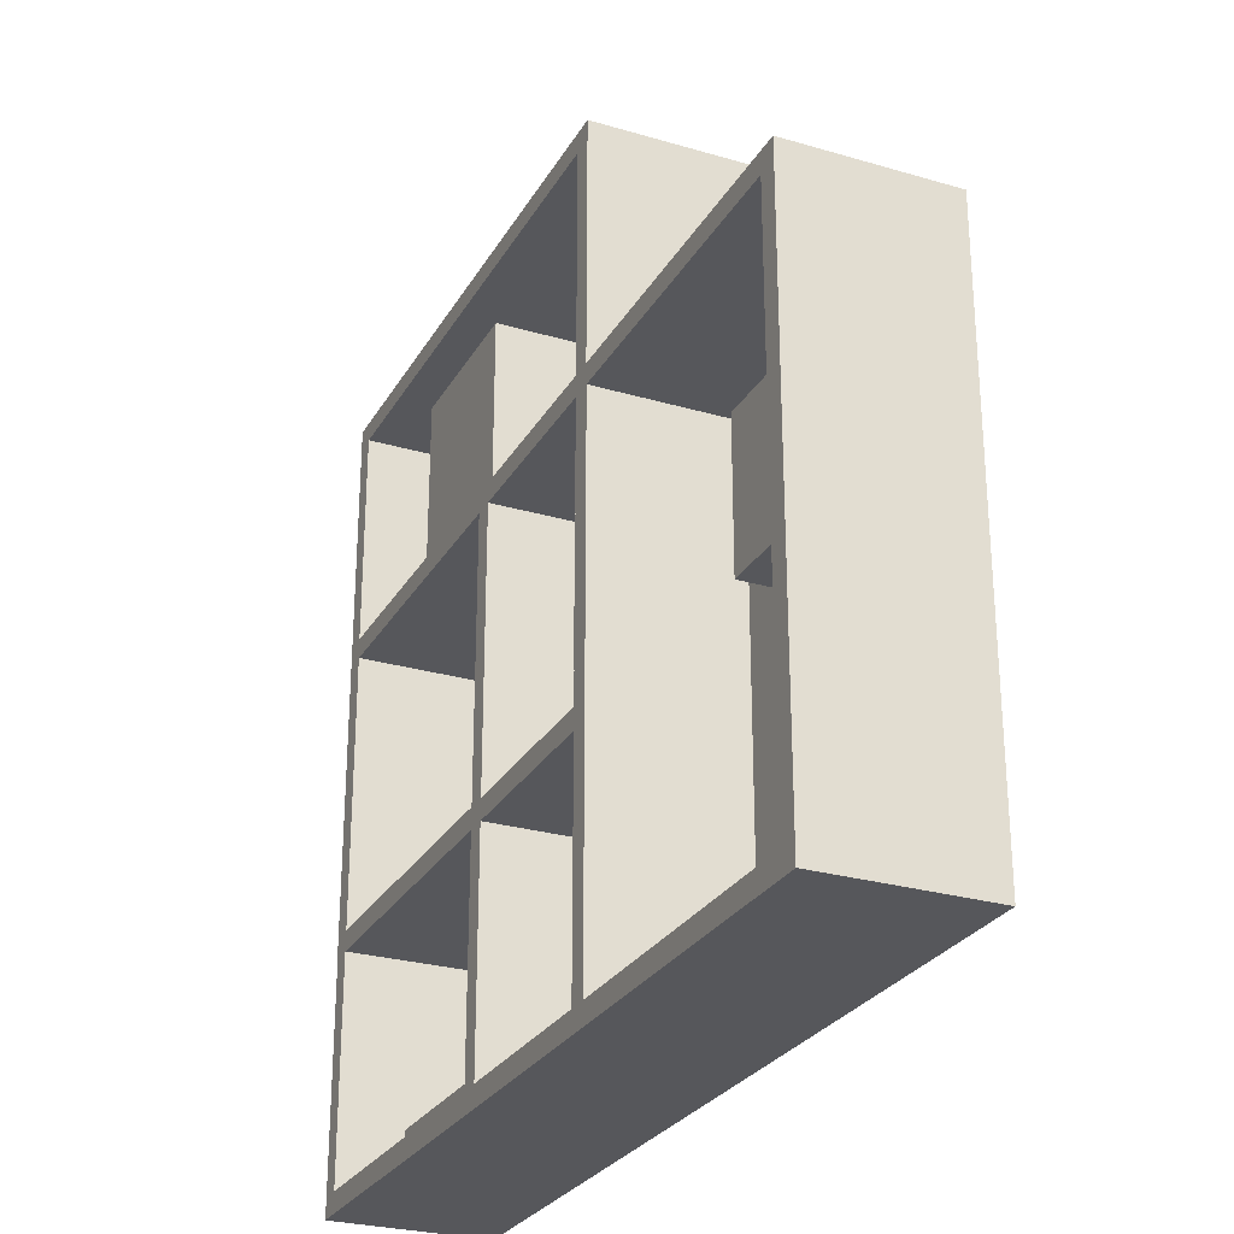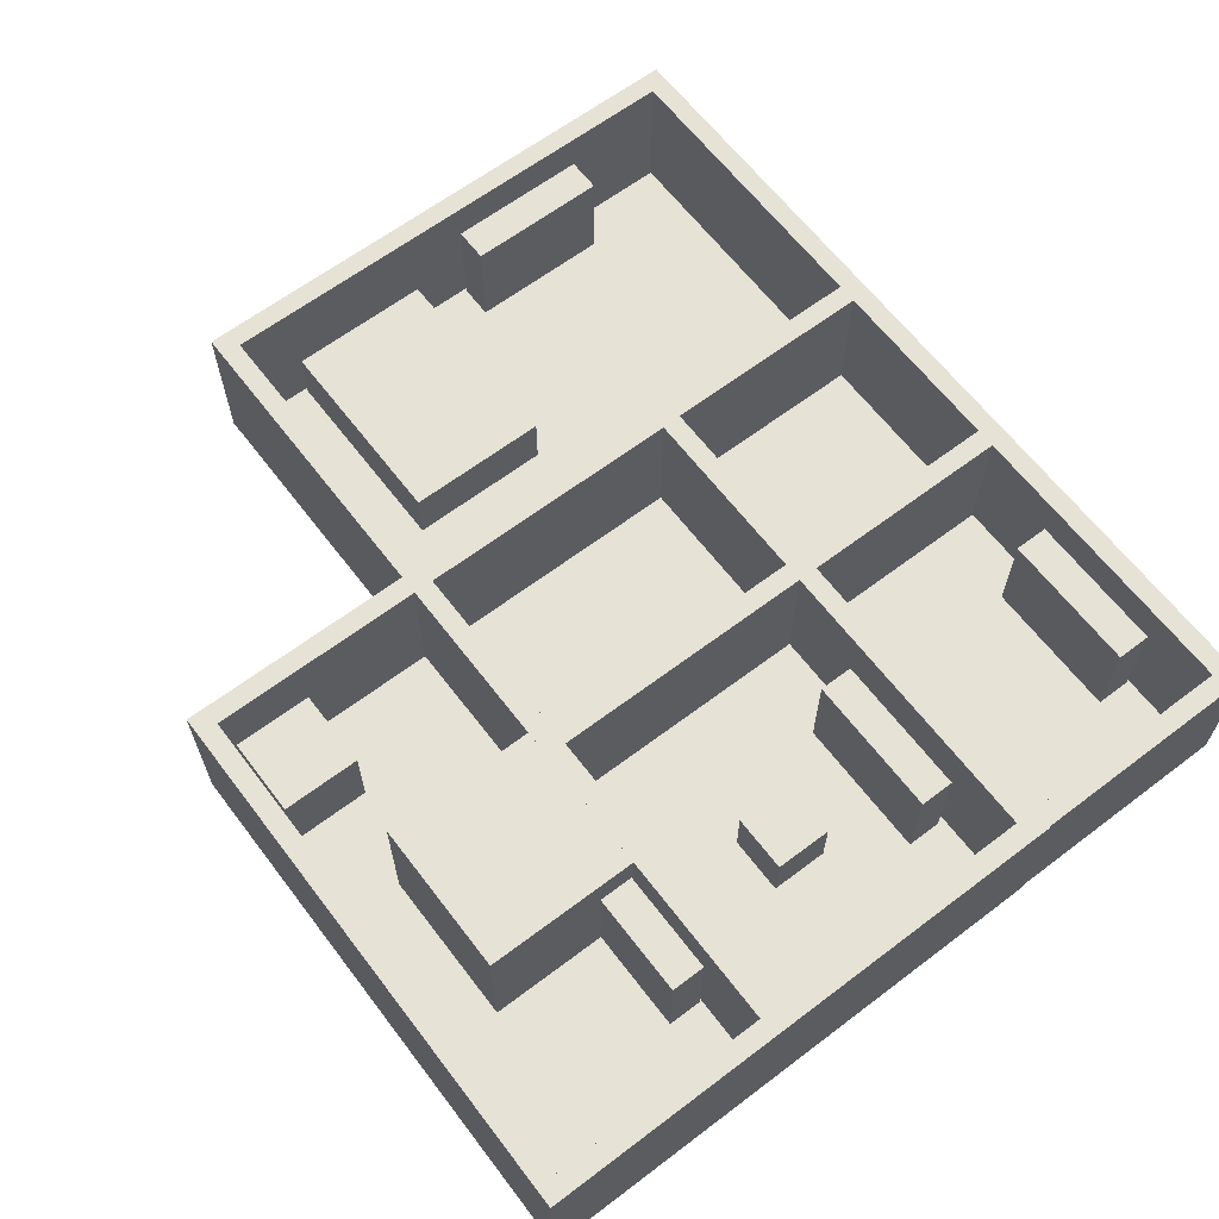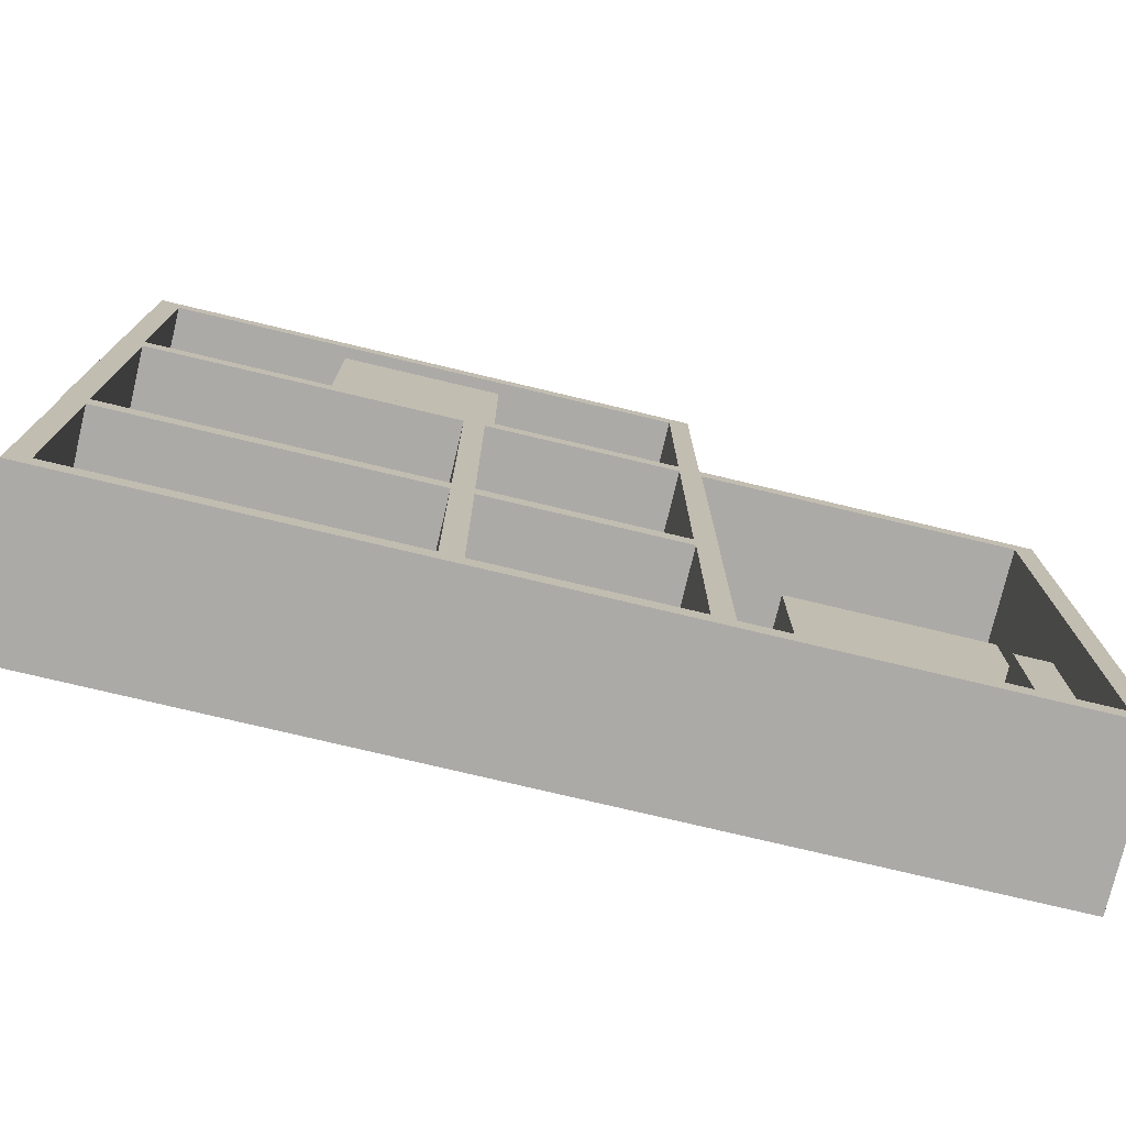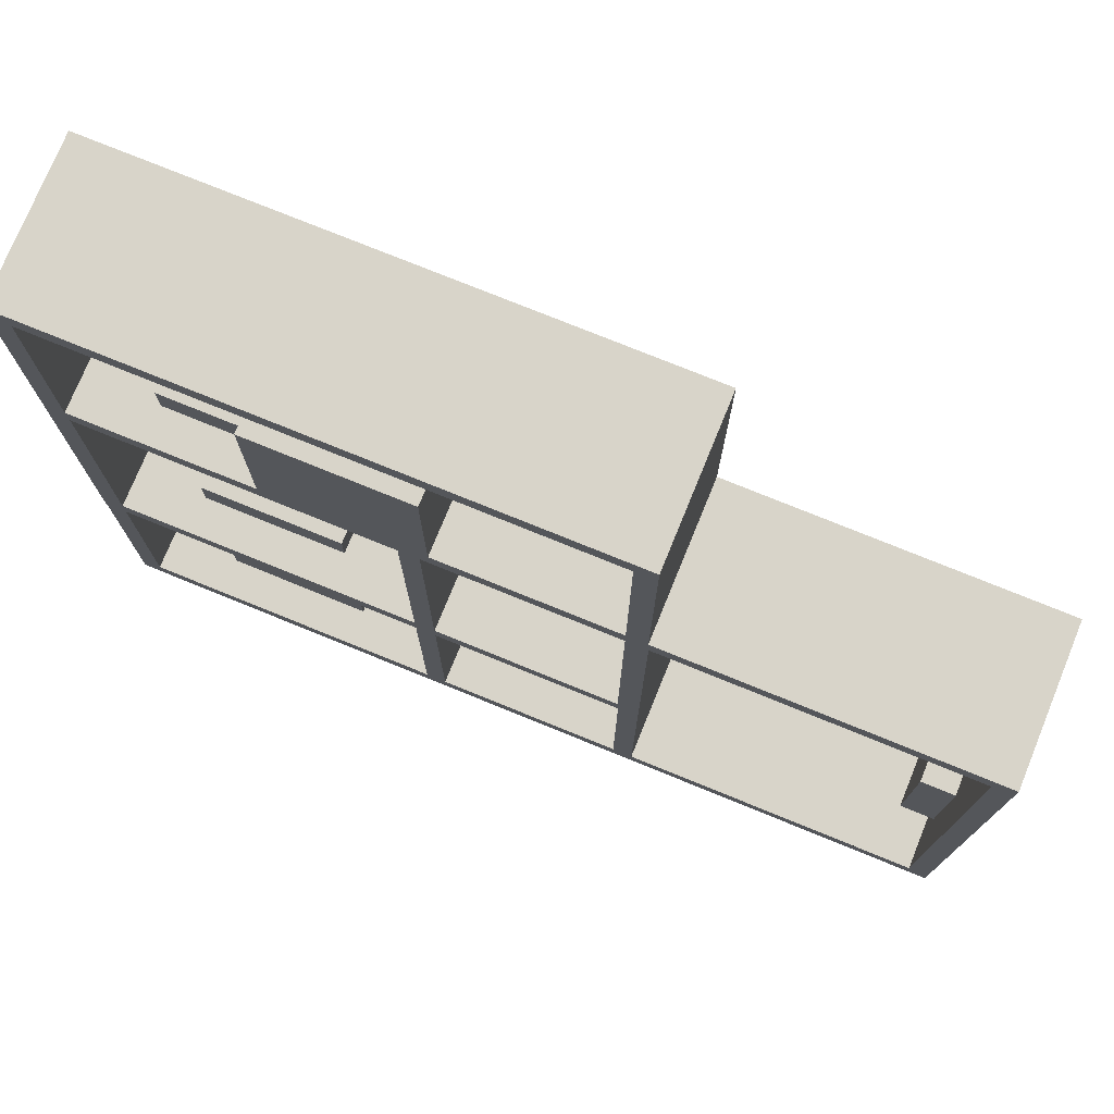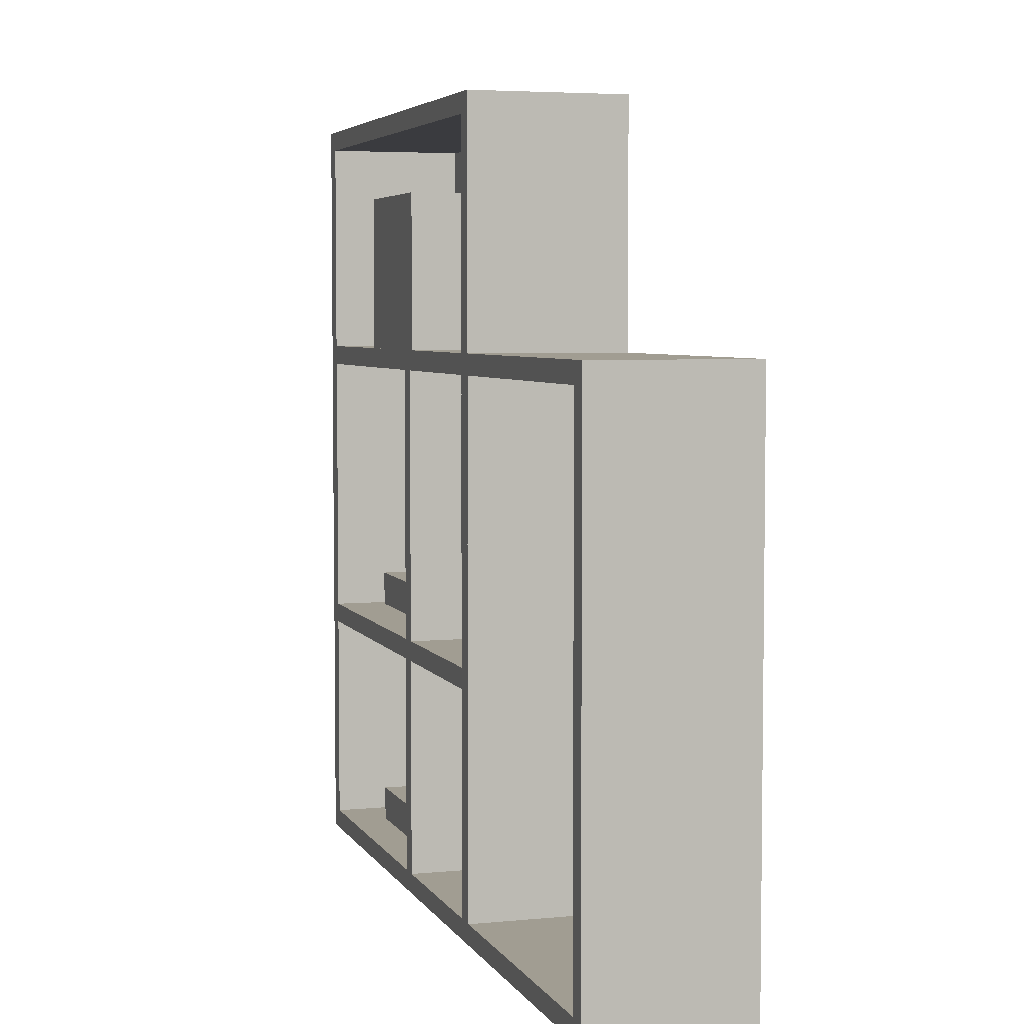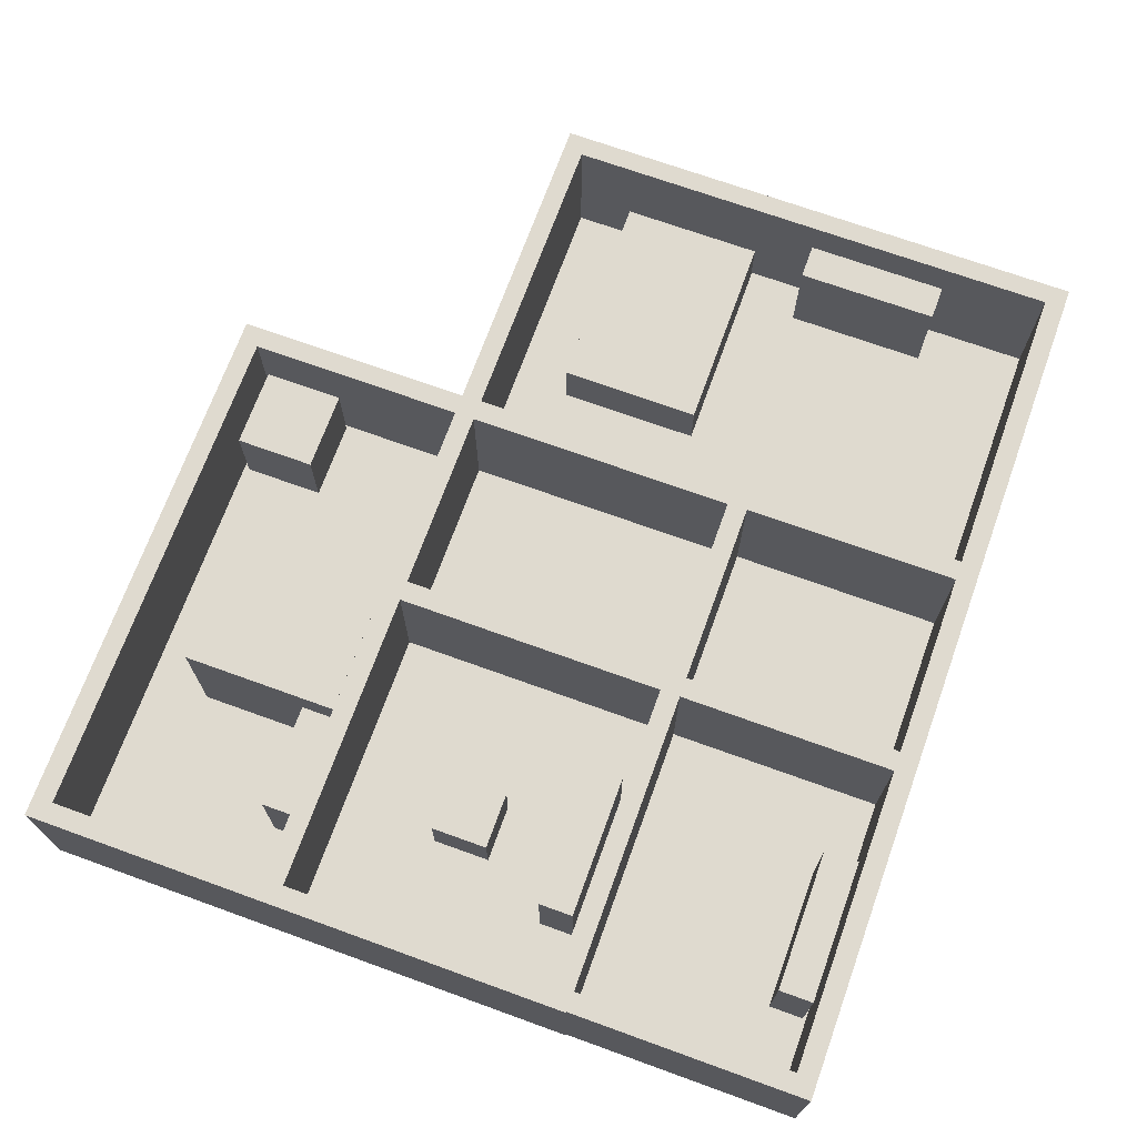
<metadata>
{"format":"obj","ext":"obj","renderer":"f3d","projection":"perspective","resolution":1024,"background":"white","views":[{"elev":-27.3,"azim":-114.3,"up":"+Z"},{"elev":63.9,"azim":52.7,"up":"+Y"},{"elev":-76.0,"azim":166.6,"up":"+Z"},{"elev":75.6,"azim":-157.8,"up":"+Z"},{"elev":4.8,"azim":-107.2,"up":"+Z"},{"elev":70.6,"azim":109.9,"up":"+Y"}]}
</metadata>
<code>
o Cube.001_Cube.002
v -7.705 -1 -6.551
v -0.6307 -1 0.5234
v -7.705 -1 0.5233
v -0.6307 1 -6.551
v -7.447 1 -6.293
v -0.889 1 -6.293
v -7.705 1 0.5233
v -7.705 1 -6.551
v -0.6307 -1 -6.551
v -0.6307 1 0.5234
v -7.447 1 -6.293
v -0.889 1 -6.293
v -0.889 1 0.2651
v -7.447 1 0.2651
v -0.889 -0.792 0.2651
v -0.889 1 0.2651
v -7.447 1 0.2651
v -7.447 -0.792 -6.293
v -7.447 -0.792 0.2651
v -0.889 -0.792 -6.293
f 1 2 3
f 4 5 6
f 7 1 3
f 8 9 1
f 9 10 2
f 3 10 7
f 6 11 12
f 7 5 8
f 10 6 13
f 10 14 7
f 12 15 16
f 5 17 11
f 13 12 16
f 14 16 17
f 15 18 19
f 16 19 17
f 11 20 12
f 17 18 11
f 1 9 2
f 4 8 5
f 7 8 1
f 8 4 9
f 9 4 10
f 3 2 10
f 6 5 11
f 7 14 5
f 10 4 6
f 10 13 14
f 12 20 15
f 5 14 17
f 13 6 12
f 14 13 16
f 15 20 18
f 16 15 19
f 11 18 20
f 17 19 18
o Cube.003_Cube.004
v 1.053 -0.02131 -1.035
v 1.053 -0.7639 -1.777
v 1.053 -0.7639 -1.035
v 1.053 -0.02131 -1.777
v 1.795 -0.7639 -1.777
v 1.795 -0.02131 -1.777
v 1.795 -0.7639 -1.035
v 1.795 -0.02131 -1.035
f 21 22 23
f 24 25 22
f 26 27 25
f 28 23 27
f 25 23 22
f 24 28 26
f 21 24 22
f 24 26 25
f 26 28 27
f 28 21 23
f 25 27 23
f 24 21 28
o Cube.005_Cube.006
v -7.415 0.5371 -4.946
v -7.415 -0.7881 -3.097
v -7.415 0.5371 -3.097
v -6.968 0.5371 -4.946
v -7.415 -0.7881 -4.946
v -6.968 0.5371 -3.097
v -6.968 -0.7881 -4.946
v -6.968 -0.7881 -3.097
f 29 30 31
f 32 33 29
f 34 35 32
f 31 36 34
f 31 32 29
f 36 33 35
f 29 33 30
f 32 35 33
f 34 36 35
f 31 30 36
f 31 34 32
f 36 30 33
o Cube.001
v -3.537 -1 -3.492
v 3.537 -1 3.583
v -3.537 -1 3.583
v -3.537 1 -3.492
v 3.279 1 -3.233
v 3.537 1 -3.492
v -3.537 1 3.583
v 3.537 -1 -3.492
v 3.537 1 3.583
v -3.279 1 -3.233
v 3.279 1 -3.233
v -3.279 1 -3.233
v 3.279 1 3.325
v -3.279 1 3.325
v 3.279 -0.792 3.325
v 3.279 1 3.325
v -3.279 1 3.325
v -3.279 -0.792 -3.233
v -3.279 -0.792 3.325
v 3.279 -0.792 -3.233
f 37 38 39
f 40 41 42
f 43 37 39
f 40 44 37
f 44 45 38
f 39 45 43
f 41 46 47
f 43 48 40
f 45 41 49
f 45 50 43
f 47 51 52
f 48 53 46
f 49 47 52
f 50 52 53
f 51 54 55
f 52 55 53
f 46 56 47
f 53 54 46
f 37 44 38
f 40 48 41
f 43 40 37
f 40 42 44
f 44 42 45
f 39 38 45
f 41 48 46
f 43 50 48
f 45 42 41
f 45 49 50
f 47 56 51
f 48 50 53
f 49 41 47
f 50 49 52
f 51 56 54
f 52 51 55
f 46 54 56
f 53 55 54
o Cube.006_Cube.007
v 2.34 0.5371 -6.249
v 0.4904 -0.7881 -6.249
v 0.4904 0.5371 -6.249
v 2.34 0.5371 -5.803
v 2.34 -0.7881 -6.249
v 0.4904 0.5371 -5.803
v 2.34 -0.7881 -5.803
v 0.4904 -0.7881 -5.803
f 57 58 59
f 60 61 57
f 62 63 60
f 59 64 62
f 59 60 57
f 63 58 61
f 57 61 58
f 60 63 61
f 62 64 63
f 59 58 64
f 59 62 60
f 63 64 58
o Cube.002_Cube.003
v -3.55 -1 -6.551
v 3.525 -1 0.5234
v -3.55 -1 0.5233
v 3.525 1 -6.551
v -3.291 1 -6.293
v 3.267 1 -6.293
v -3.55 1 0.5233
v -3.55 1 -6.551
v 3.525 -1 -6.551
v 3.525 1 0.5234
v -3.291 1 -6.293
v 3.267 1 -6.293
v 3.267 1 0.2651
v -3.291 1 0.2651
v 3.267 -0.792 0.2651
v 3.267 1 0.2651
v -3.291 1 0.2651
v -3.291 -0.792 -6.293
v -3.291 -0.792 0.2651
v 3.267 -0.792 -6.293
f 65 66 67
f 68 69 70
f 71 65 67
f 72 73 65
f 73 74 66
f 67 74 71
f 70 75 76
f 71 69 72
f 74 70 77
f 74 78 71
f 76 79 80
f 69 81 75
f 77 76 80
f 78 80 81
f 79 82 83
f 80 83 81
f 75 84 76
f 81 82 75
f 65 73 66
f 68 72 69
f 71 72 65
f 72 68 73
f 73 68 74
f 67 66 74
f 70 69 75
f 71 78 69
f 74 68 70
f 74 77 78
f 76 84 79
f 69 78 81
f 77 70 76
f 78 77 80
f 79 84 82
f 80 79 83
f 75 82 84
f 81 83 82
o Cube.004_Cube.005
v -7.38 -0.02131 -0.4811
v -7.38 -0.7639 -2.331
v -7.38 -0.7639 -0.4811
v -7.38 -0.02131 -2.331
v -4.748 -0.7639 -2.331
v -4.748 -0.02131 -2.331
v -4.748 -0.7639 -0.4811
v -4.748 -0.02131 -0.4811
f 85 86 87
f 88 89 86
f 90 91 89
f 92 87 91
f 89 87 86
f 88 92 90
f 85 88 86
f 88 90 89
f 90 92 91
f 92 85 87
f 89 91 87
f 88 85 92
o Cube.007_Cube.008
v 2.34 0.5371 -3.14
v 0.4904 -0.7881 -3.14
v 0.4904 0.5371 -3.14
v 2.34 0.5371 -2.693
v 2.34 -0.7881 -3.14
v 0.4904 0.5371 -2.693
v 2.34 -0.7881 -2.693
v 0.4904 -0.7881 -2.693
f 93 94 95
f 96 97 93
f 98 99 96
f 95 100 98
f 95 96 93
f 100 97 99
f 93 97 94
f 96 99 97
f 98 100 99
f 95 94 100
f 95 98 96
f 100 94 97
o Cube.009_Cube.010
v -3.199 0.3577 3.22
v -3.199 -0.6695 2.193
v -3.199 -0.6695 3.22
v -3.199 0.3577 2.193
v -2.172 -0.6695 2.193
v -2.172 0.3577 2.193
v -2.172 -0.6695 3.22
v -2.172 0.3577 3.22
f 101 102 103
f 104 105 102
f 106 107 105
f 108 103 107
f 105 103 102
f 104 108 106
f 101 104 102
f 104 106 105
f 106 108 107
f 108 101 103
f 105 107 103
f 104 101 108
o Cube.008_Cube.009
v 2.34 0.5371 0.5477
v 0.4904 -0.7881 0.5477
v 0.4904 0.5371 0.5477
v 2.34 0.5371 0.994
v 2.34 -0.7881 0.5477
v 0.4904 0.5371 0.994
v 2.34 -0.7881 0.994
v 0.4904 -0.7881 0.994
f 109 110 111
f 112 113 109
f 114 115 112
f 111 116 114
f 111 112 109
f 115 110 113
f 109 113 110
f 112 115 113
f 114 116 115
f 111 110 116
f 111 114 112
f 115 116 110
o Cube
v 1 -1 0.5235
v 1 -1 2.524
v -1 -1 2.524
v -1 -1 0.5235
v 1 1 0.5236
v 1 1 2.524
v -1 1 2.524
v -1 1 0.5235
f 118 120 117
f 124 122 121
f 121 118 117
f 122 119 118
f 119 124 120
f 117 124 121
f 118 119 120
f 124 123 122
f 121 122 118
f 122 123 119
f 119 123 124
f 117 120 124

</code>
